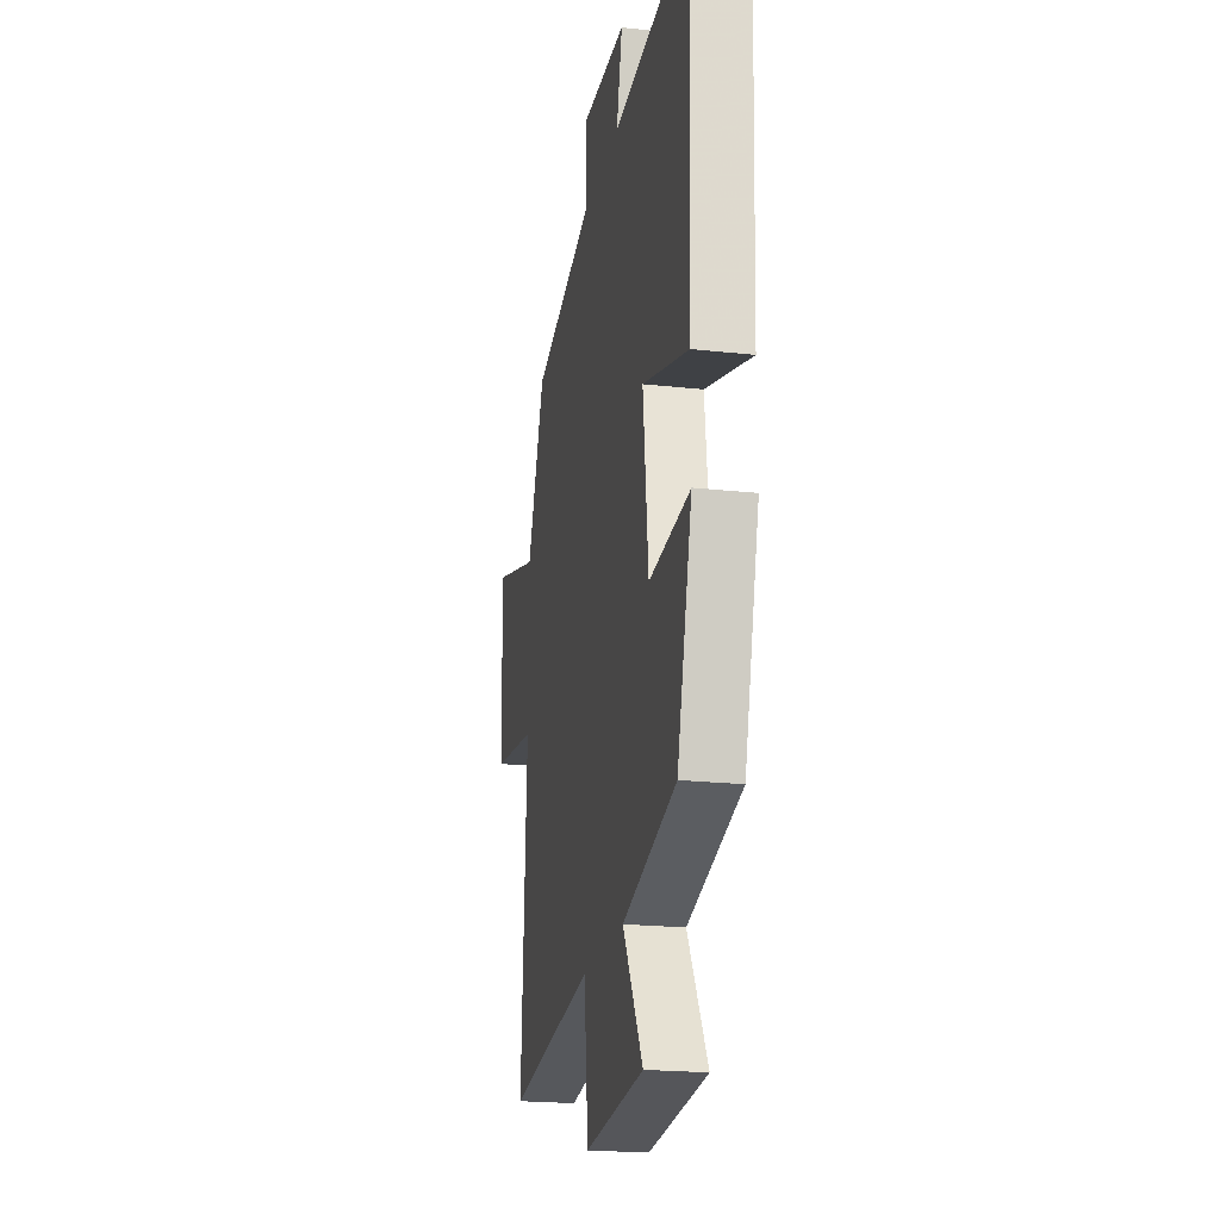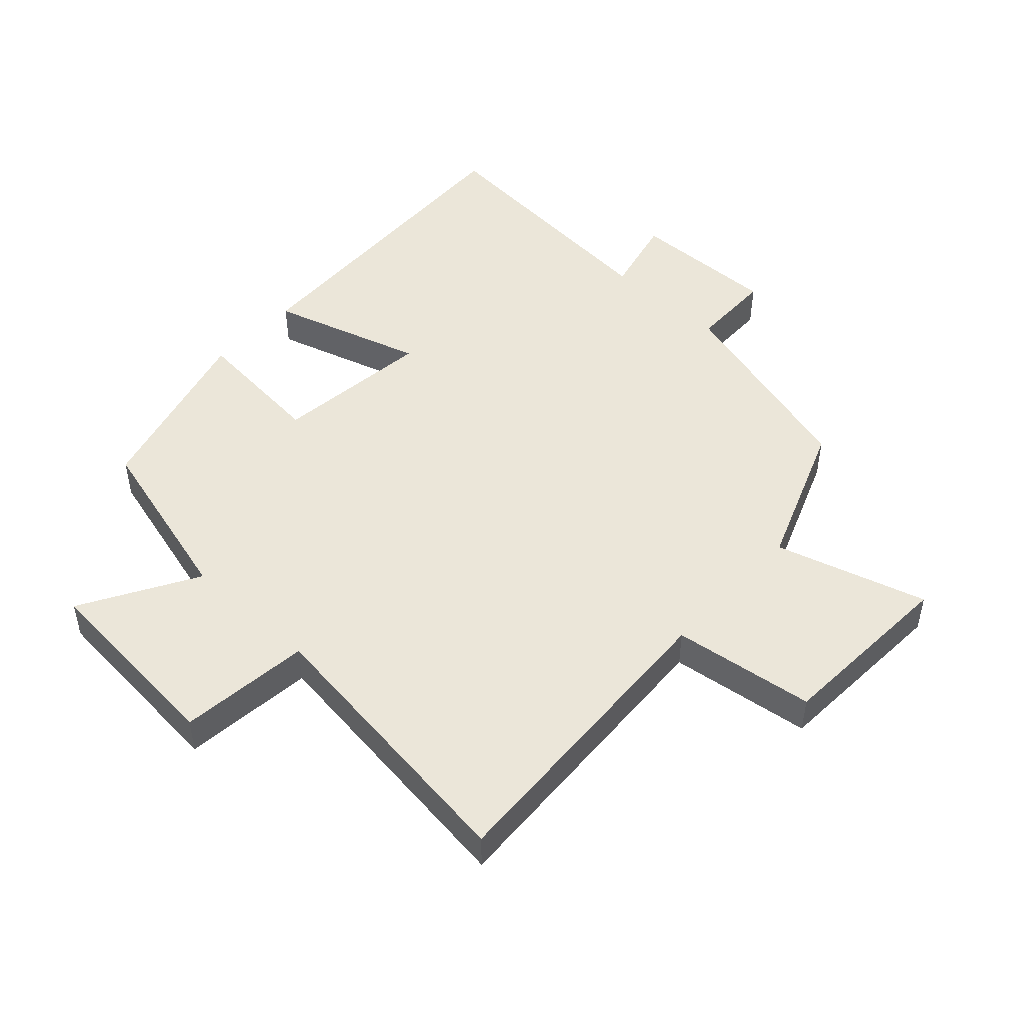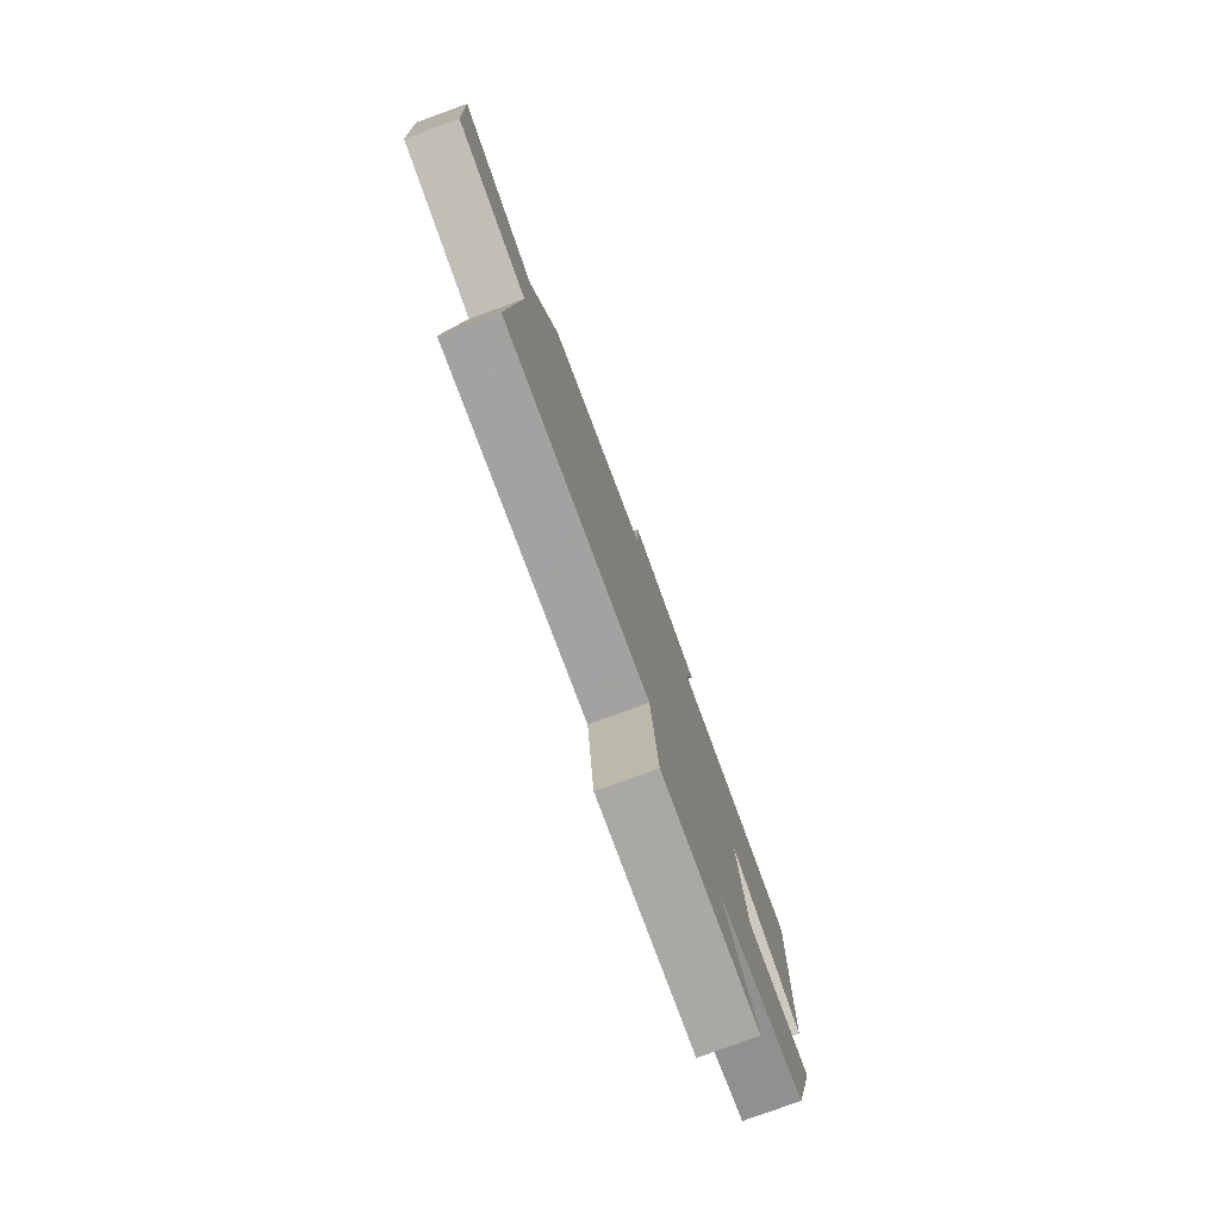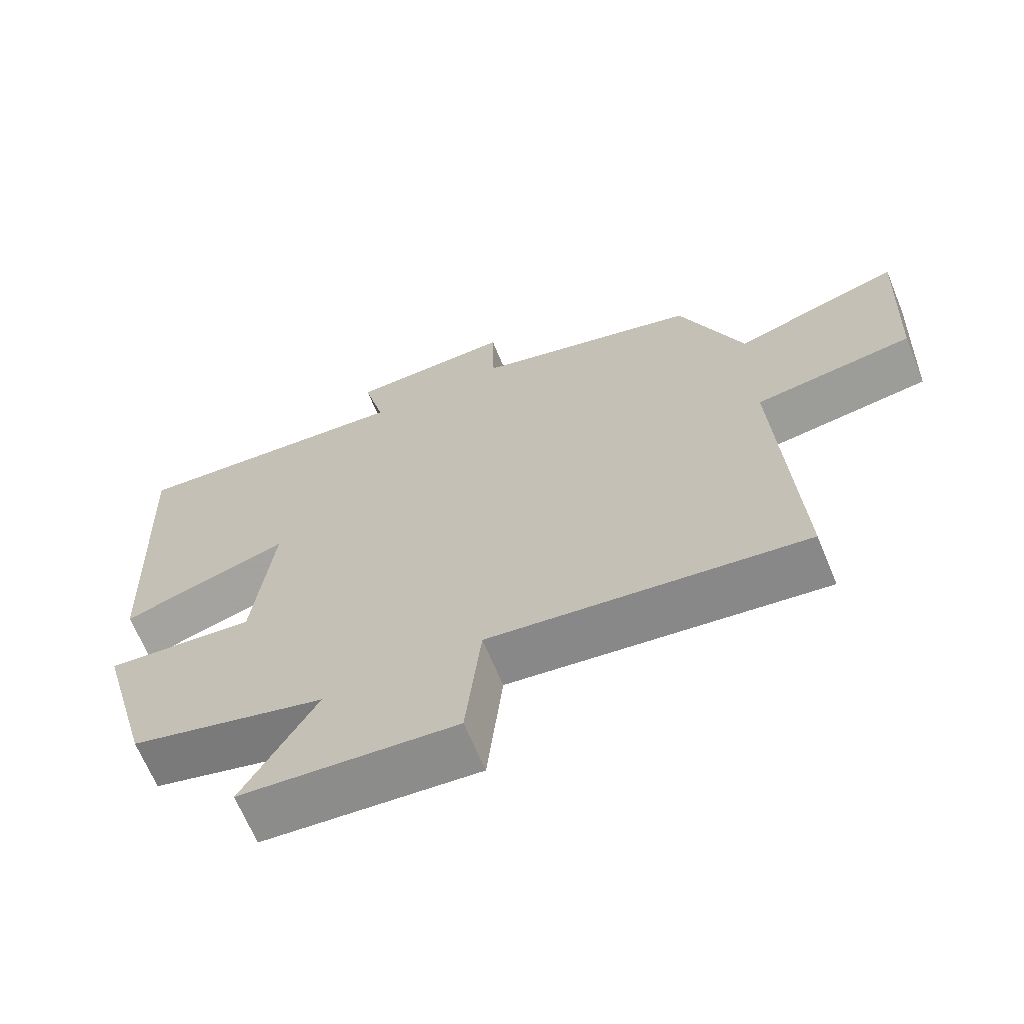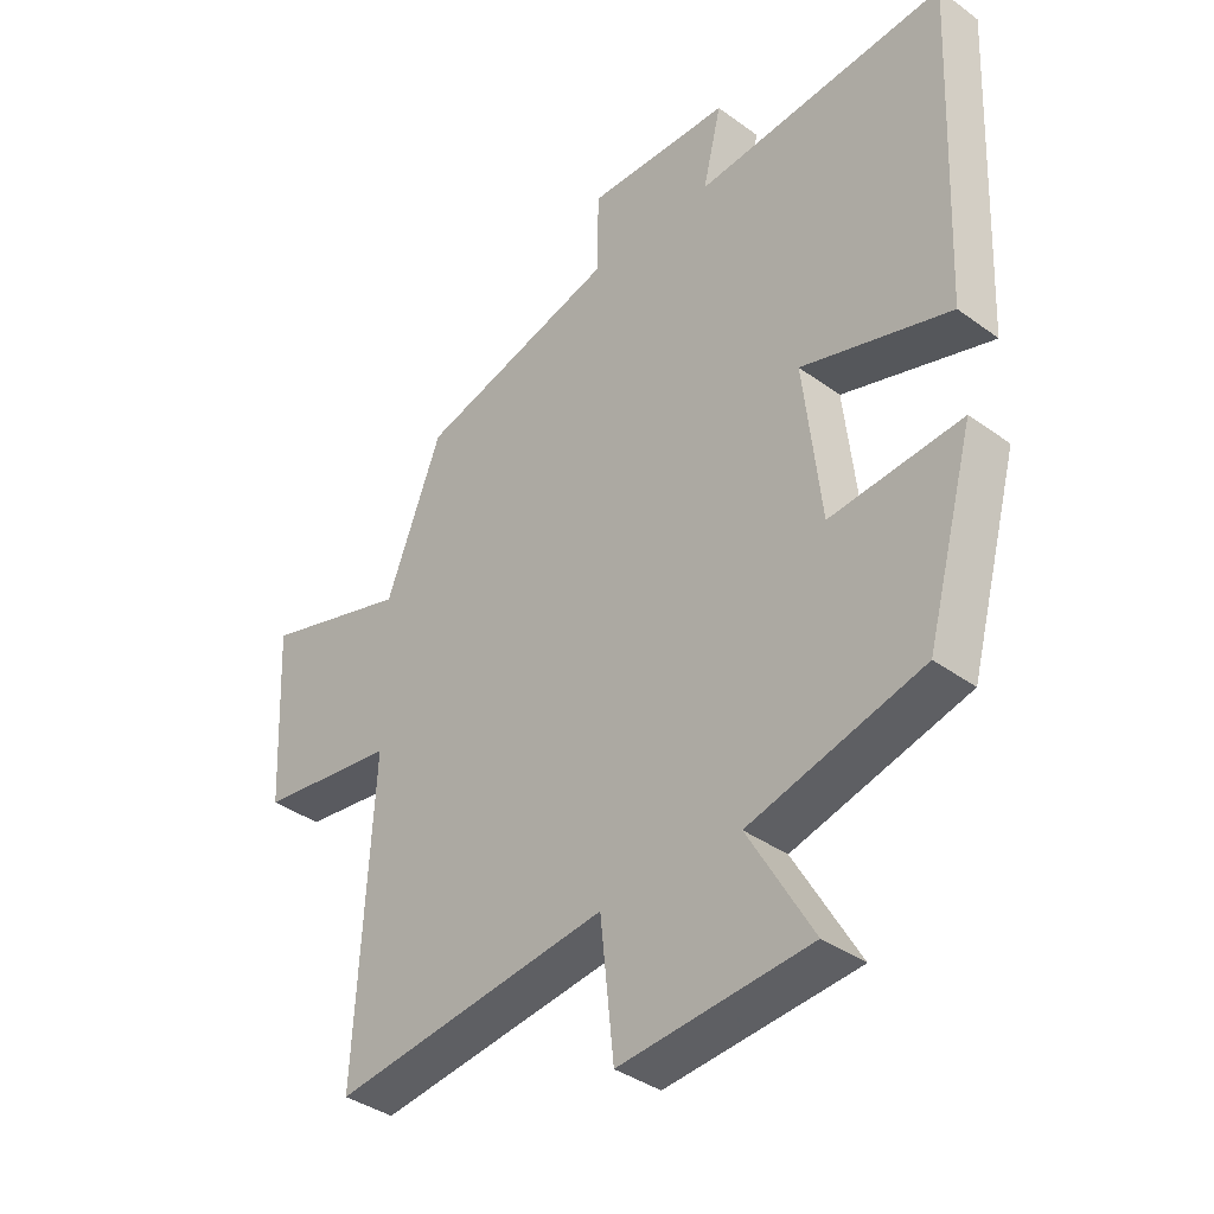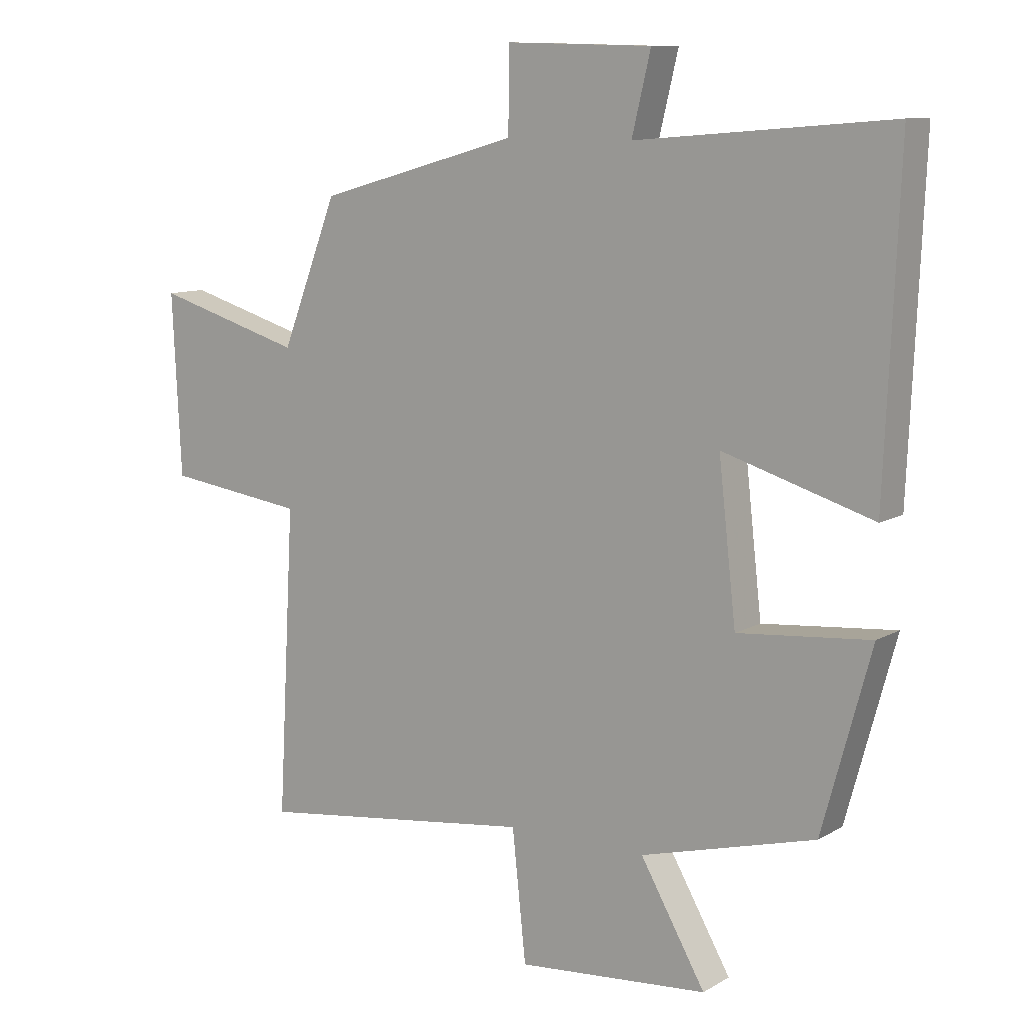
<metadata>
{"format":"obj","ext":"obj","renderer":"f3d","projection":"perspective","resolution":1024,"background":"white","views":[{"elev":-21.2,"azim":78.9,"up":"+Z"},{"elev":48.5,"azim":-137.2,"up":"+Y"},{"elev":-79.3,"azim":-70.0,"up":"+Z"},{"elev":-66.6,"azim":-157.6,"up":"+Z"},{"elev":-37.7,"azim":47.1,"up":"+Z"},{"elev":10.3,"azim":35.4,"up":"+Z"}]}
</metadata>
<code>
v -0.527 0.07 -0.557
v -0.5 0.07 -0.069
v -0.723 0.07 -0.039
v -0.737 0.07 0.249
v -0.5 0.07 0.179
v -0.41 0.07 0.41
v -0.089 0.07 0.5
v -0.087 0.07 0.631
v 0.145 0.07 0.625
v 0.115 0.07 0.5
v 0.522 0.07 0.534
v 0.5 0.07 0.017
v 0.26 0.07 0.09
v 0.288 0.07 -0.158
v 0.5 0.07 -0.139
v 0.422 0.07 -0.425
v 0.143 0.07 -0.5
v 0.247 0.07 -0.681
v -0.059 0.07 -0.707
v -0.081 0.07 -0.5
v -0.527 0 -0.557
v -0.5 0 -0.069
v -0.723 0 -0.039
v -0.737 0 0.249
v -0.5 0 0.179
v -0.41 0 0.41
v -0.089 0 0.5
v -0.087 0 0.631
v 0.145 0 0.625
v 0.115 0 0.5
v 0.522 0 0.534
v 0.5 0 0.017
v 0.26 0 0.09
v 0.288 0 -0.158
v 0.5 0 -0.139
v 0.422 0 -0.425
v 0.143 0 -0.5
v 0.247 0 -0.681
v -0.059 0 -0.707
v -0.081 0 -0.5
f 17 18 19 20
f 16 17 20
f 15 16 20
f 14 15 20
f 20 1 2
f 14 20 2
f 13 14 2
f 10 11 12 13
f 10 13 2 3
f 7 8 9 10
f 5 6 7 10
f 5 10 3
f 3 4 5
f 40 39 38 37
f 40 37 36
f 40 36 35
f 40 35 34
f 22 21 40
f 22 40 34
f 22 34 33
f 33 32 31 30
f 23 22 33 30
f 30 29 28 27
f 30 27 26 25
f 23 30 25
f 25 24 23
f 1 21 22 2
f 2 22 23 3
f 3 23 24 4
f 4 24 25 5
f 5 25 26 6
f 6 26 27 7
f 7 27 28 8
f 8 28 29 9
f 9 29 30 10
f 10 30 31 11
f 11 31 32 12
f 12 32 33 13
f 13 33 34 14
f 14 34 35 15
f 15 35 36 16
f 16 36 37 17
f 17 37 38 18
f 18 38 39 19
f 19 39 40 20
f 20 40 21 1

</code>
